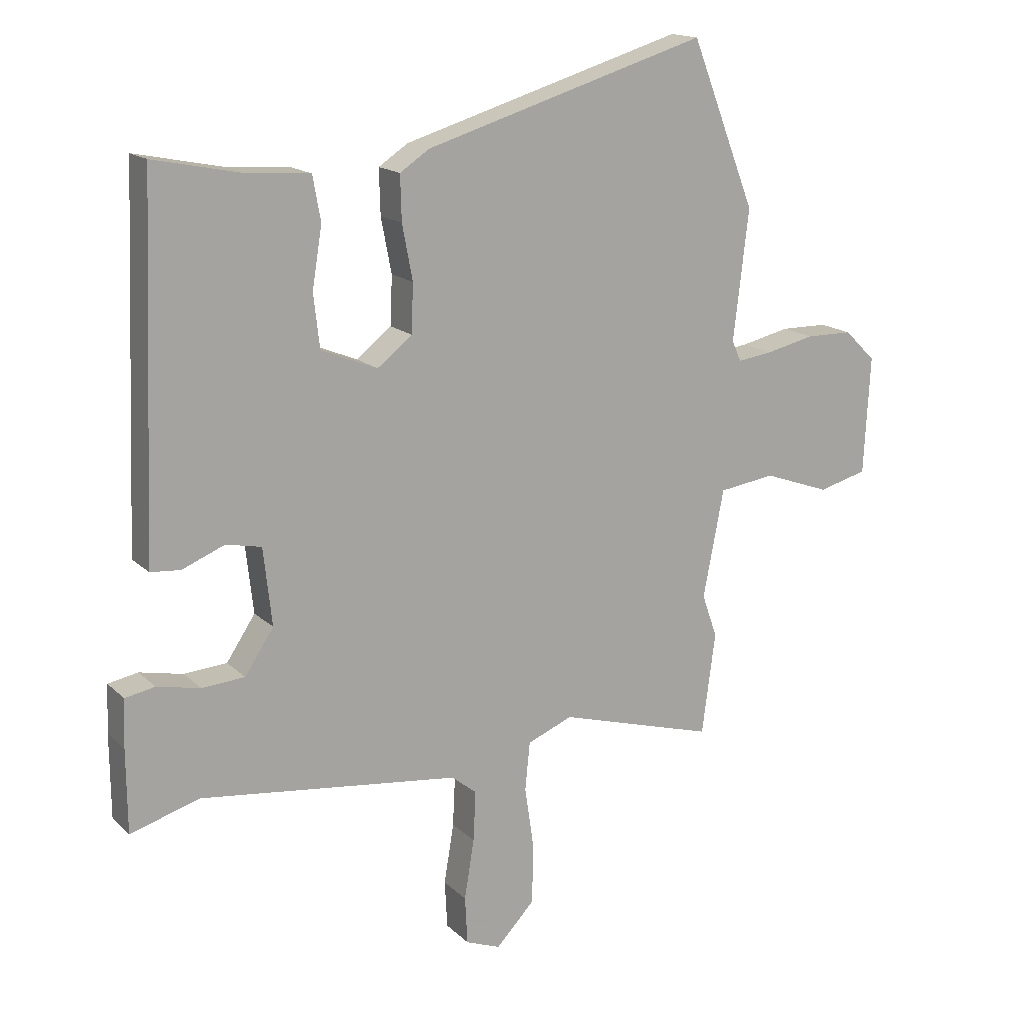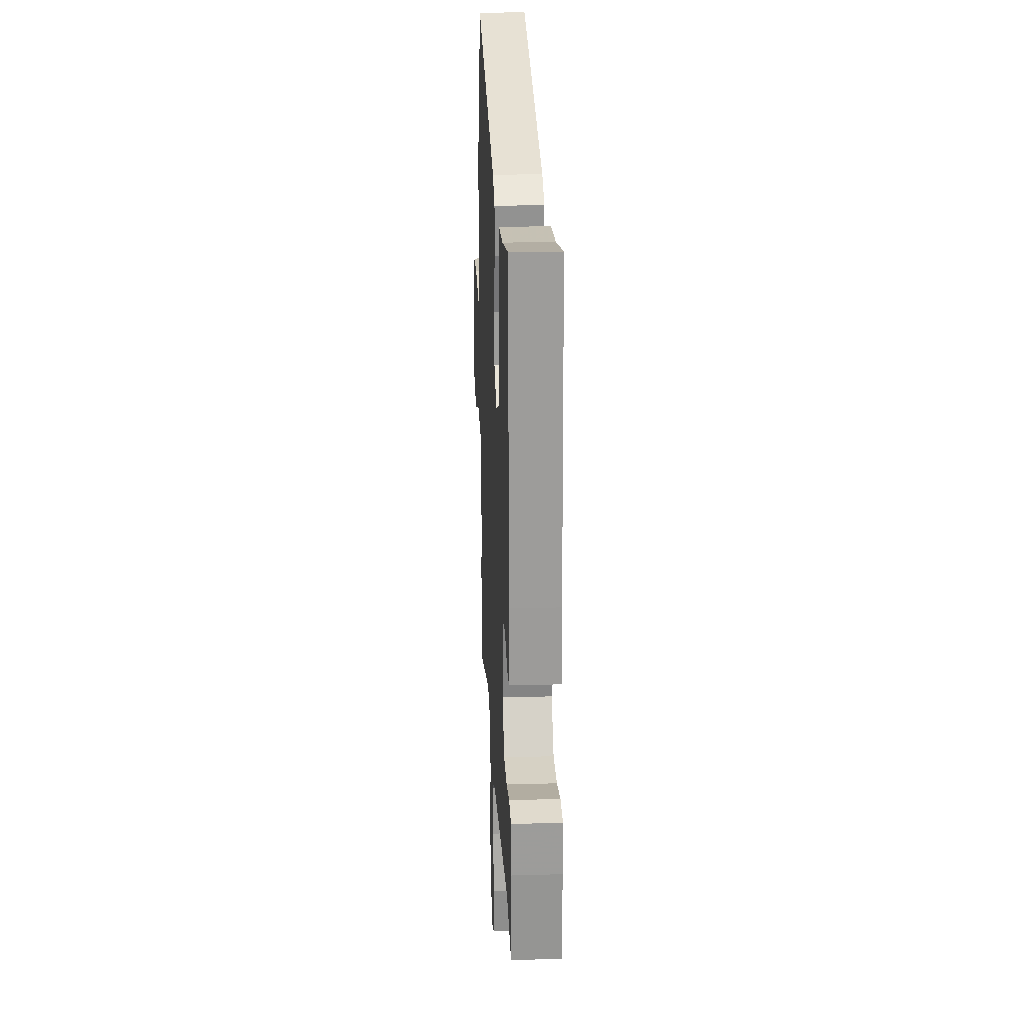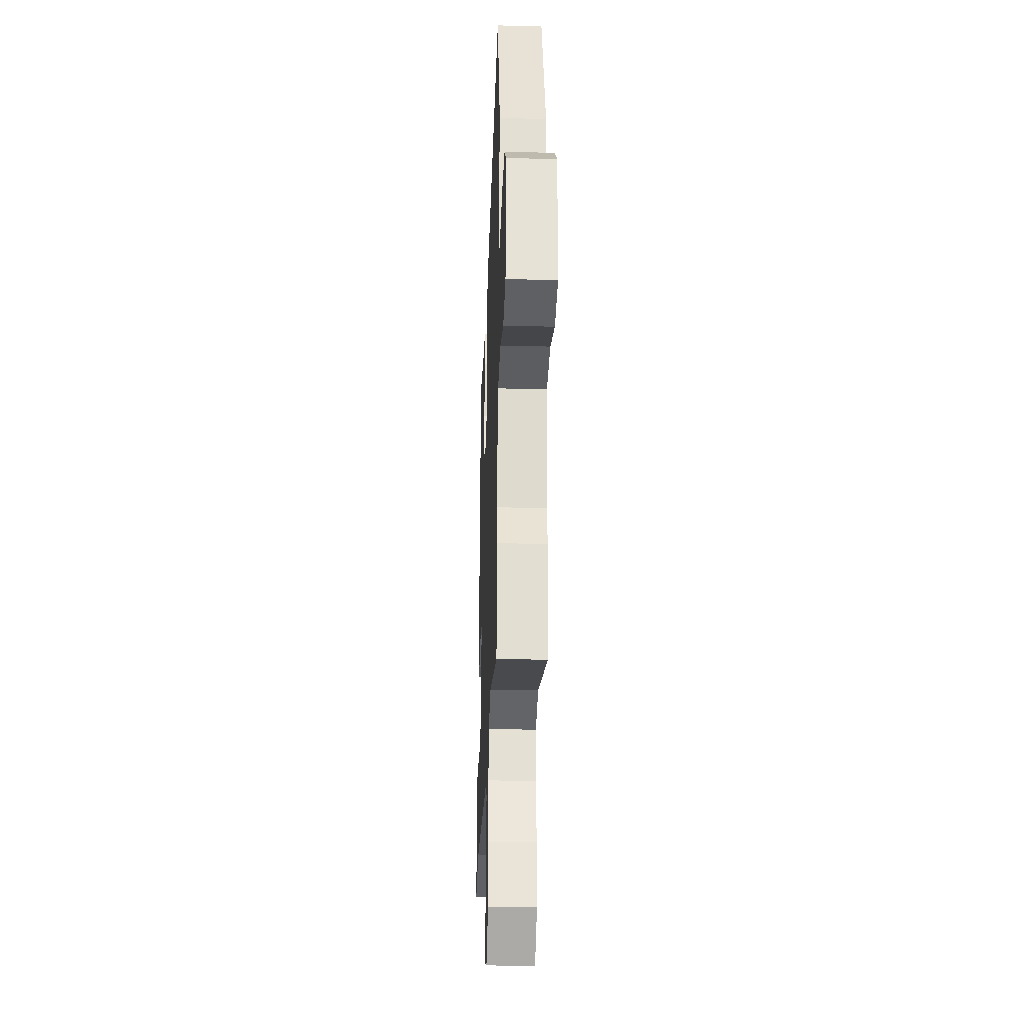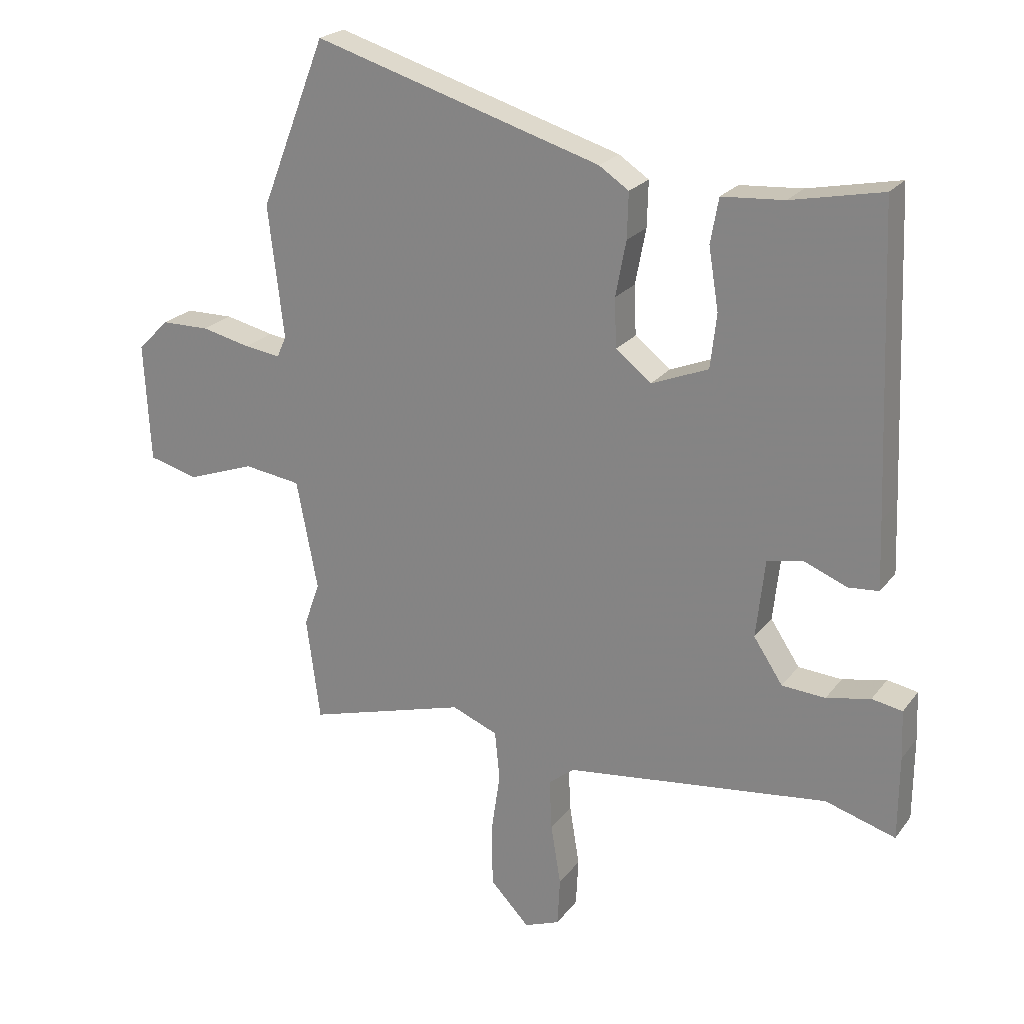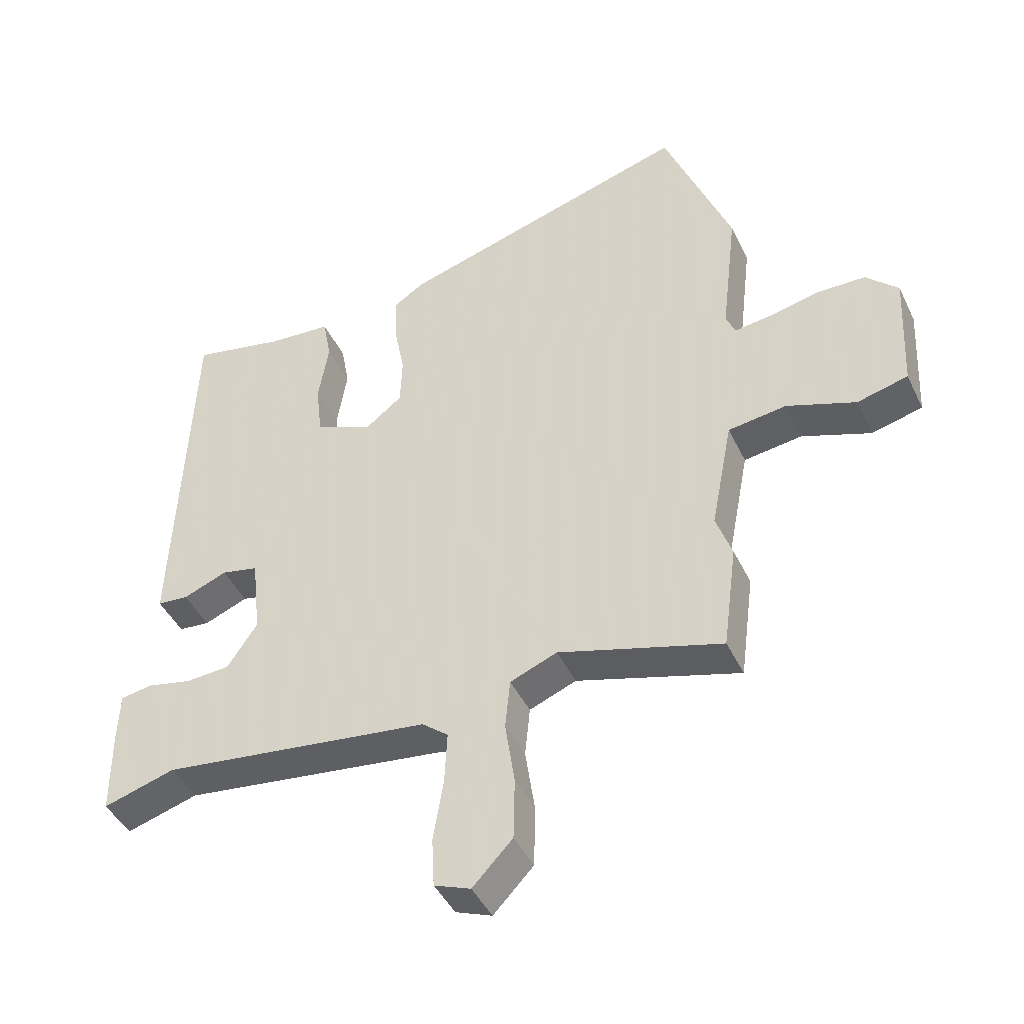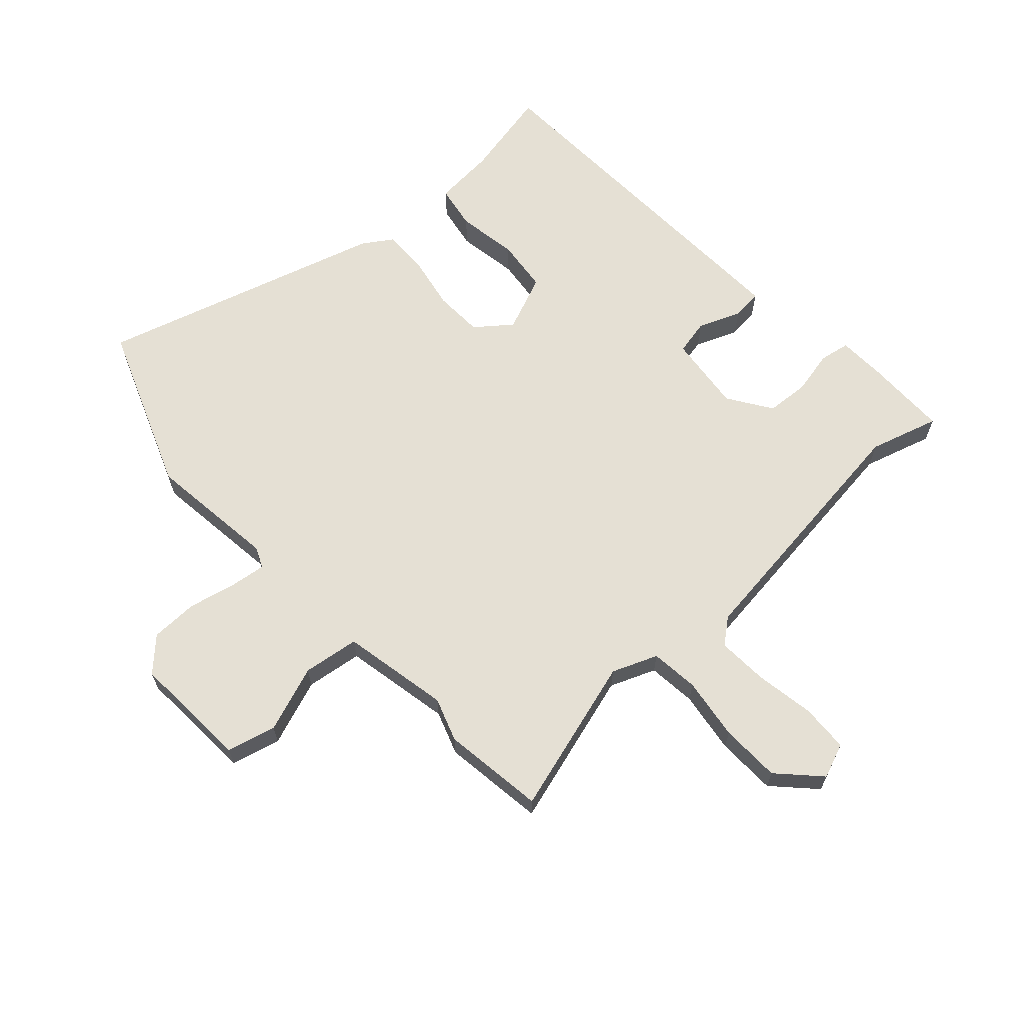
<metadata>
{"format":"obj","ext":"obj","renderer":"f3d","projection":"perspective","resolution":1024,"background":"white","views":[{"elev":16.1,"azim":-29.2,"up":"+Z"},{"elev":22.5,"azim":-92.9,"up":"+Z"},{"elev":-29.2,"azim":87.7,"up":"+Z"},{"elev":22.6,"azim":-152.9,"up":"+Z"},{"elev":-43.9,"azim":24.3,"up":"+Z"},{"elev":65.3,"azim":137.3,"up":"+Y"}]}
</metadata>
<code>
v 0.518 0.07 -0.367
v 0.496 0.07 -0.534
v 0.239 0.07 -0.46
v 0.165 0.07 -0.49
v 0.157 0.07 -0.569
v 0.172 0.07 -0.671
v 0.17 0.07 -0.769
v 0.107 0.07 -0.835
v 0.05 0.07 -0.813
v 0.046 0.07 -0.735
v 0.062 0.07 -0.637
v 0.066 0.07 -0.555
v 0.025 0.07 -0.522
v -0.4 0.07 -0.47
v -0.513 0.07 -0.504
v -0.514 0.07 -0.369
v -0.511 0.07 -0.291
v -0.462 0.07 -0.282
v -0.391 0.07 -0.297
v -0.321 0.07 -0.292
v -0.274 0.07 -0.221
v -0.288 0.07 -0.095
v -0.346 0.07 -0.083
v -0.415 0.07 -0.111
v -0.464 0.07 -0.107
v -0.46 0.07 0.004
v -0.441 0.07 0.484
v -0.294 0.07 0.454
v -0.194 0.07 0.447
v -0.181 0.07 0.375
v -0.197 0.07 0.276
v -0.187 0.07 0.189
v -0.095 0.07 0.152
v -0.038 0.07 0.197
v -0.035 0.07 0.276
v -0.052 0.07 0.365
v -0.054 0.07 0.438
v -0.006 0.07 0.47
v 0.457 0.07 0.61
v 0.563 0.07 0.339
v 0.538 0.07 0.127
v 0.553 0.07 0.093
v 0.611 0.07 0.101
v 0.69 0.07 0.119
v 0.767 0.07 0.118
v 0.818 0.07 0.068
v 0.808 0.07 -0.125
v 0.728 0.07 -0.146
v 0.619 0.07 -0.107
v 0.527 0.07 -0.12
v 0.493 0.07 -0.296
v 0.518 0 -0.367
v 0.496 0 -0.534
v 0.239 0 -0.46
v 0.165 0 -0.49
v 0.157 0 -0.569
v 0.172 0 -0.671
v 0.17 0 -0.769
v 0.107 0 -0.835
v 0.05 0 -0.813
v 0.046 0 -0.735
v 0.062 0 -0.637
v 0.066 0 -0.555
v 0.025 0 -0.522
v -0.4 0 -0.47
v -0.513 0 -0.504
v -0.514 0 -0.369
v -0.511 0 -0.291
v -0.462 0 -0.282
v -0.391 0 -0.297
v -0.321 0 -0.292
v -0.274 0 -0.221
v -0.288 0 -0.095
v -0.346 0 -0.083
v -0.415 0 -0.111
v -0.464 0 -0.107
v -0.46 0 0.004
v -0.441 0 0.484
v -0.294 0 0.454
v -0.194 0 0.447
v -0.181 0 0.375
v -0.197 0 0.276
v -0.187 0 0.189
v -0.095 0 0.152
v -0.038 0 0.197
v -0.035 0 0.276
v -0.052 0 0.365
v -0.054 0 0.438
v -0.006 0 0.47
v 0.457 0 0.61
v 0.563 0 0.339
v 0.538 0 0.127
v 0.553 0 0.093
v 0.611 0 0.101
v 0.69 0 0.119
v 0.767 0 0.118
v 0.818 0 0.068
v 0.808 0 -0.125
v 0.728 0 -0.146
v 0.619 0 -0.107
v 0.527 0 -0.12
v 0.493 0 -0.296
f 47 48 49
f 46 47 49
f 45 46 49
f 44 45 49
f 43 44 49
f 42 43 49 50
f 41 42 50 51
f 39 40 41
f 38 39 41
f 37 38 41
f 36 37 41
f 35 36 41
f 34 35 41 51
f 28 29 30 31
f 28 31 32
f 27 28 32
f 26 27 32
f 25 26 32
f 24 25 32
f 23 24 32
f 22 23 32 33
f 17 18 19
f 16 17 19
f 15 16 19
f 14 15 19
f 13 14 19 20
f 9 10 11
f 8 9 11
f 7 8 11
f 6 7 11
f 5 6 11
f 4 5 11 12
f 1 2 3
f 51 1 3
f 34 51 3
f 33 34 3
f 22 33 3
f 21 22 3
f 4 12 13
f 13 20 21
f 4 13 21
f 3 4 21
f 100 99 98
f 100 98 97
f 100 97 96
f 100 96 95
f 100 95 94
f 101 100 94 93
f 102 101 93 92
f 92 91 90
f 92 90 89
f 92 89 88
f 92 88 87
f 92 87 86
f 102 92 86 85
f 82 81 80 79
f 83 82 79
f 83 79 78
f 83 78 77
f 83 77 76
f 83 76 75
f 83 75 74
f 84 83 74 73
f 70 69 68
f 70 68 67
f 70 67 66
f 70 66 65
f 71 70 65 64
f 62 61 60
f 62 60 59
f 62 59 58
f 62 58 57
f 62 57 56
f 63 62 56 55
f 54 53 52
f 54 52 102
f 54 102 85
f 54 85 84
f 54 84 73
f 54 73 72
f 64 63 55
f 72 71 64
f 72 64 55
f 72 55 54
f 1 52 53 2
f 2 53 54 3
f 3 54 55 4
f 4 55 56 5
f 5 56 57 6
f 6 57 58 7
f 7 58 59 8
f 8 59 60 9
f 9 60 61 10
f 10 61 62 11
f 11 62 63 12
f 12 63 64 13
f 13 64 65 14
f 14 65 66 15
f 15 66 67 16
f 16 67 68 17
f 17 68 69 18
f 18 69 70 19
f 19 70 71 20
f 20 71 72 21
f 21 72 73 22
f 22 73 74 23
f 23 74 75 24
f 24 75 76 25
f 25 76 77 26
f 26 77 78 27
f 27 78 79 28
f 28 79 80 29
f 29 80 81 30
f 30 81 82 31
f 31 82 83 32
f 32 83 84 33
f 33 84 85 34
f 34 85 86 35
f 35 86 87 36
f 36 87 88 37
f 37 88 89 38
f 38 89 90 39
f 39 90 91 40
f 40 91 92 41
f 41 92 93 42
f 42 93 94 43
f 43 94 95 44
f 44 95 96 45
f 45 96 97 46
f 46 97 98 47
f 47 98 99 48
f 48 99 100 49
f 49 100 101 50
f 50 101 102 51
f 51 102 52 1

</code>
